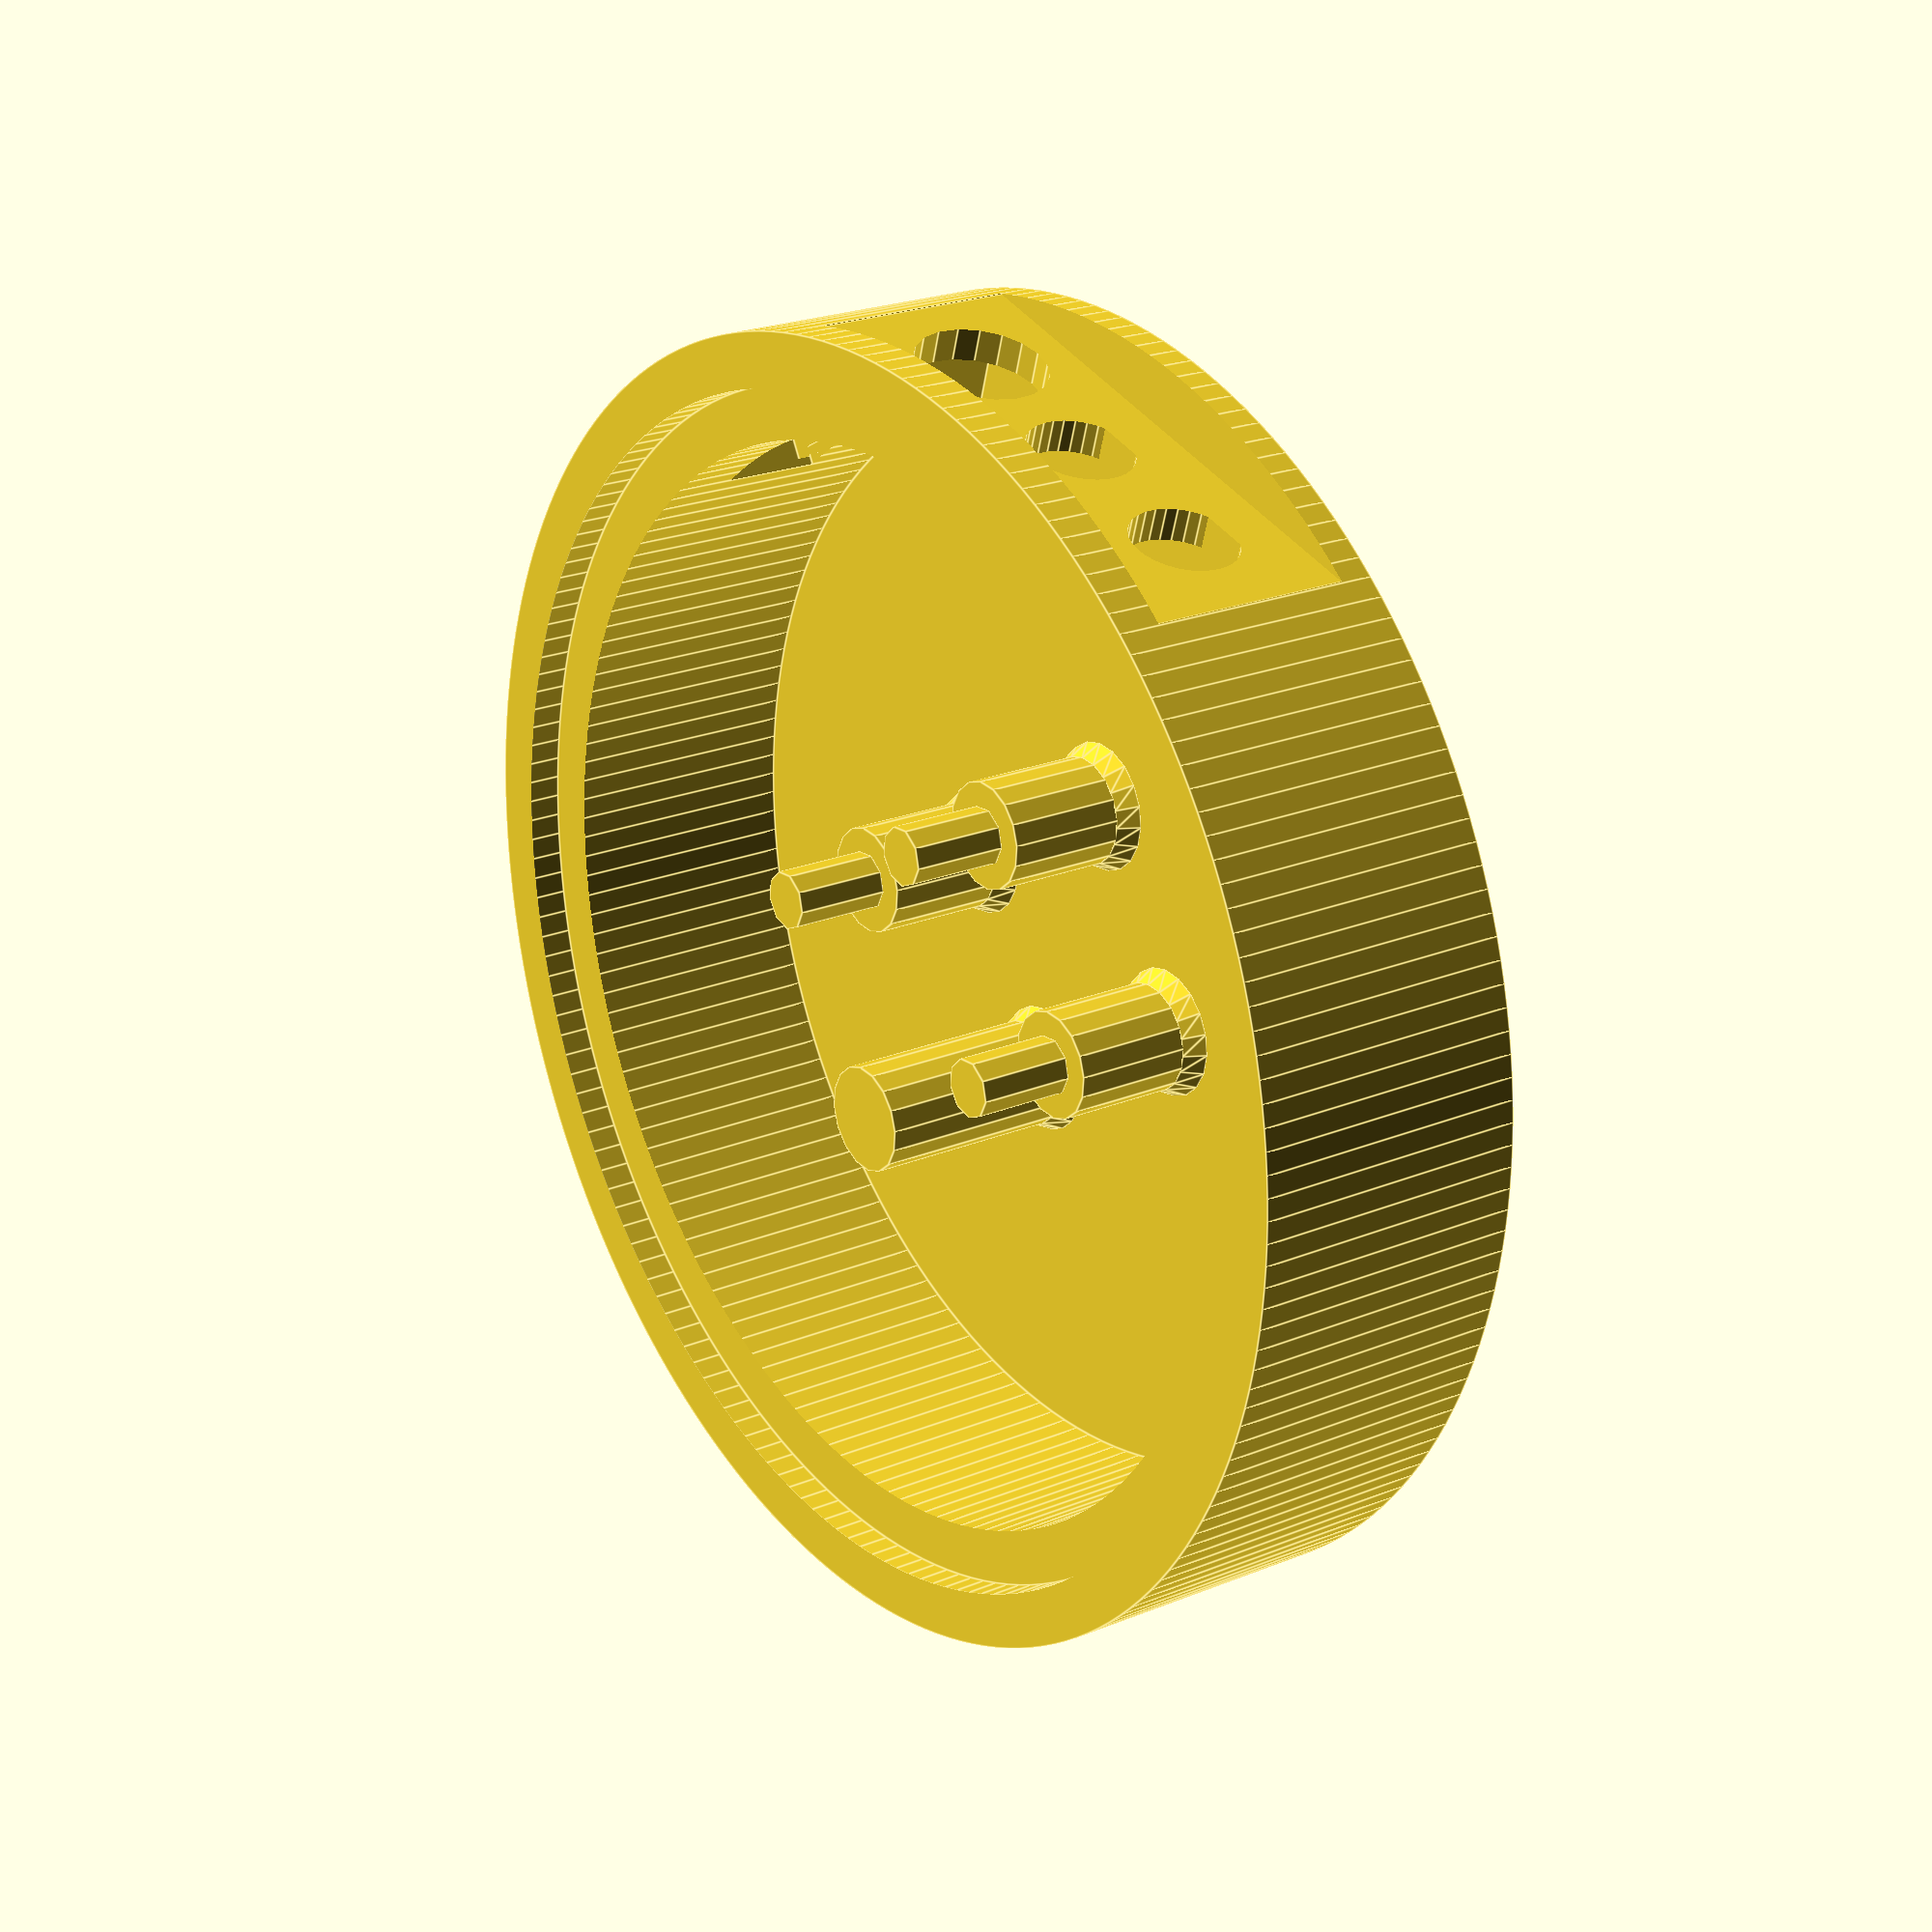
<openscad>
/*
    ForeverSpinTop - a spin top that rotates forever
    Copyright (C) 2018  Stefan May

    This program is free software: you can redistribute it and/or modify
    it under the terms of the GNU General Public License as published by
    the Free Software Foundation, either version 3 of the License, or
    (at your option) any later version.

    This program is distributed in the hope that it will be useful,
    but WITHOUT ANY WARRANTY; without even the implied warranty of
    MERCHANTABILITY or FITNESS FOR A PARTICULAR PURPOSE.  See the
    GNU General Public License for more details.

    You should have received a copy of the GNU General Public License
    along with this program.  If not, see <http://www.gnu.org/licenses/>.
*/

base_diameter = 120;
base_height = 26;

module bnc_hole() {
    rotate([0, 90, 0]) difference() {
        cylinder(d = 9.6, h = 10, $fs = 1);
        translate([4.2, -10/2, 0]) cube([1, 10, 10]);
    }
}

module connectors() {
    difference() {
        translate([0, -50/2, 0]) cube([3, 50, 20]);
        translate([-1, -15, 10]) bnc_hole();
        translate([-1, 0, 10]) bnc_hole();
        translate([-1, 15, 10]) rotate([0, 90, 0]) cylinder(d=12, h=10);
    }
}

union() {
    difference() {
        cylinder(d = base_diameter, h = base_height, $fa = 1.5);
        translate([0, 0, 1]) cylinder(d = base_diameter - 20, h = base_height-2.99, $fa = 1.5);
        translate([0, 0, base_height - 3]) cylinder(d = base_diameter - 10, h = 3.1, $fa = 1.5);
        translate([0, -25, 3]) cube([100, 50, 19]);
        
        // ISP stecker 10-polig
        isp_width = 20.7;
        isp_height = 9;
        rotate(45) union() {
            offset = base_height/2-isp_height/2;
            translate([base_diameter/2-10, -isp_width/2, offset]) cube([20, isp_width, isp_height]);
            translate([base_diameter/2-20, -(isp_width-4)/2, offset]) cube([11, isp_width-4, isp_height]);
        }
    }
    
    translate([51.5, 0, 2]) connectors();
    
    // Befestigung Hall-Sensor
    translate([-15, 0, 0]) cylinder(d = 10, h=base_height-3-1.6);
    translate([-15, 0, 1]) cylinder(d1 = 12, d2 = 10, h = 2);

    // Befestigung Elektromagnet 1
    translate([0, -15, 0]) cylinder(d = 10, h=base_height-3-9);
    translate([0, -15, base_height-3-9]) cylinder(d = 5.5, h=9);
    translate([0, -15, 1]) cylinder(d1 = 12, d2 = 10, h = 2);
    
    // Befestigung Elektromagnet 2
    translate([0, 15, 0]) cylinder(d = 10, h=base_height-3-9);
    translate([0, 15, base_height-3-9]) cylinder(d = 5.5, h=9);
    translate([0, 15, 1]) cylinder(d1 = 12, d2 = 10, h = 2);
    
    // Befestigung Elektromagnet 3
    translate([15, 0, 0]) cylinder(d = 10, h=base_height-3-9);
    translate([15, 0, base_height-3-9]) cylinder(d = 5.5, h=9);
    translate([15, 0, 1]) cylinder(d1 = 12, d2 = 10, h = 2);
}

</openscad>
<views>
elev=157.6 azim=106.4 roll=125.4 proj=p view=edges
</views>
